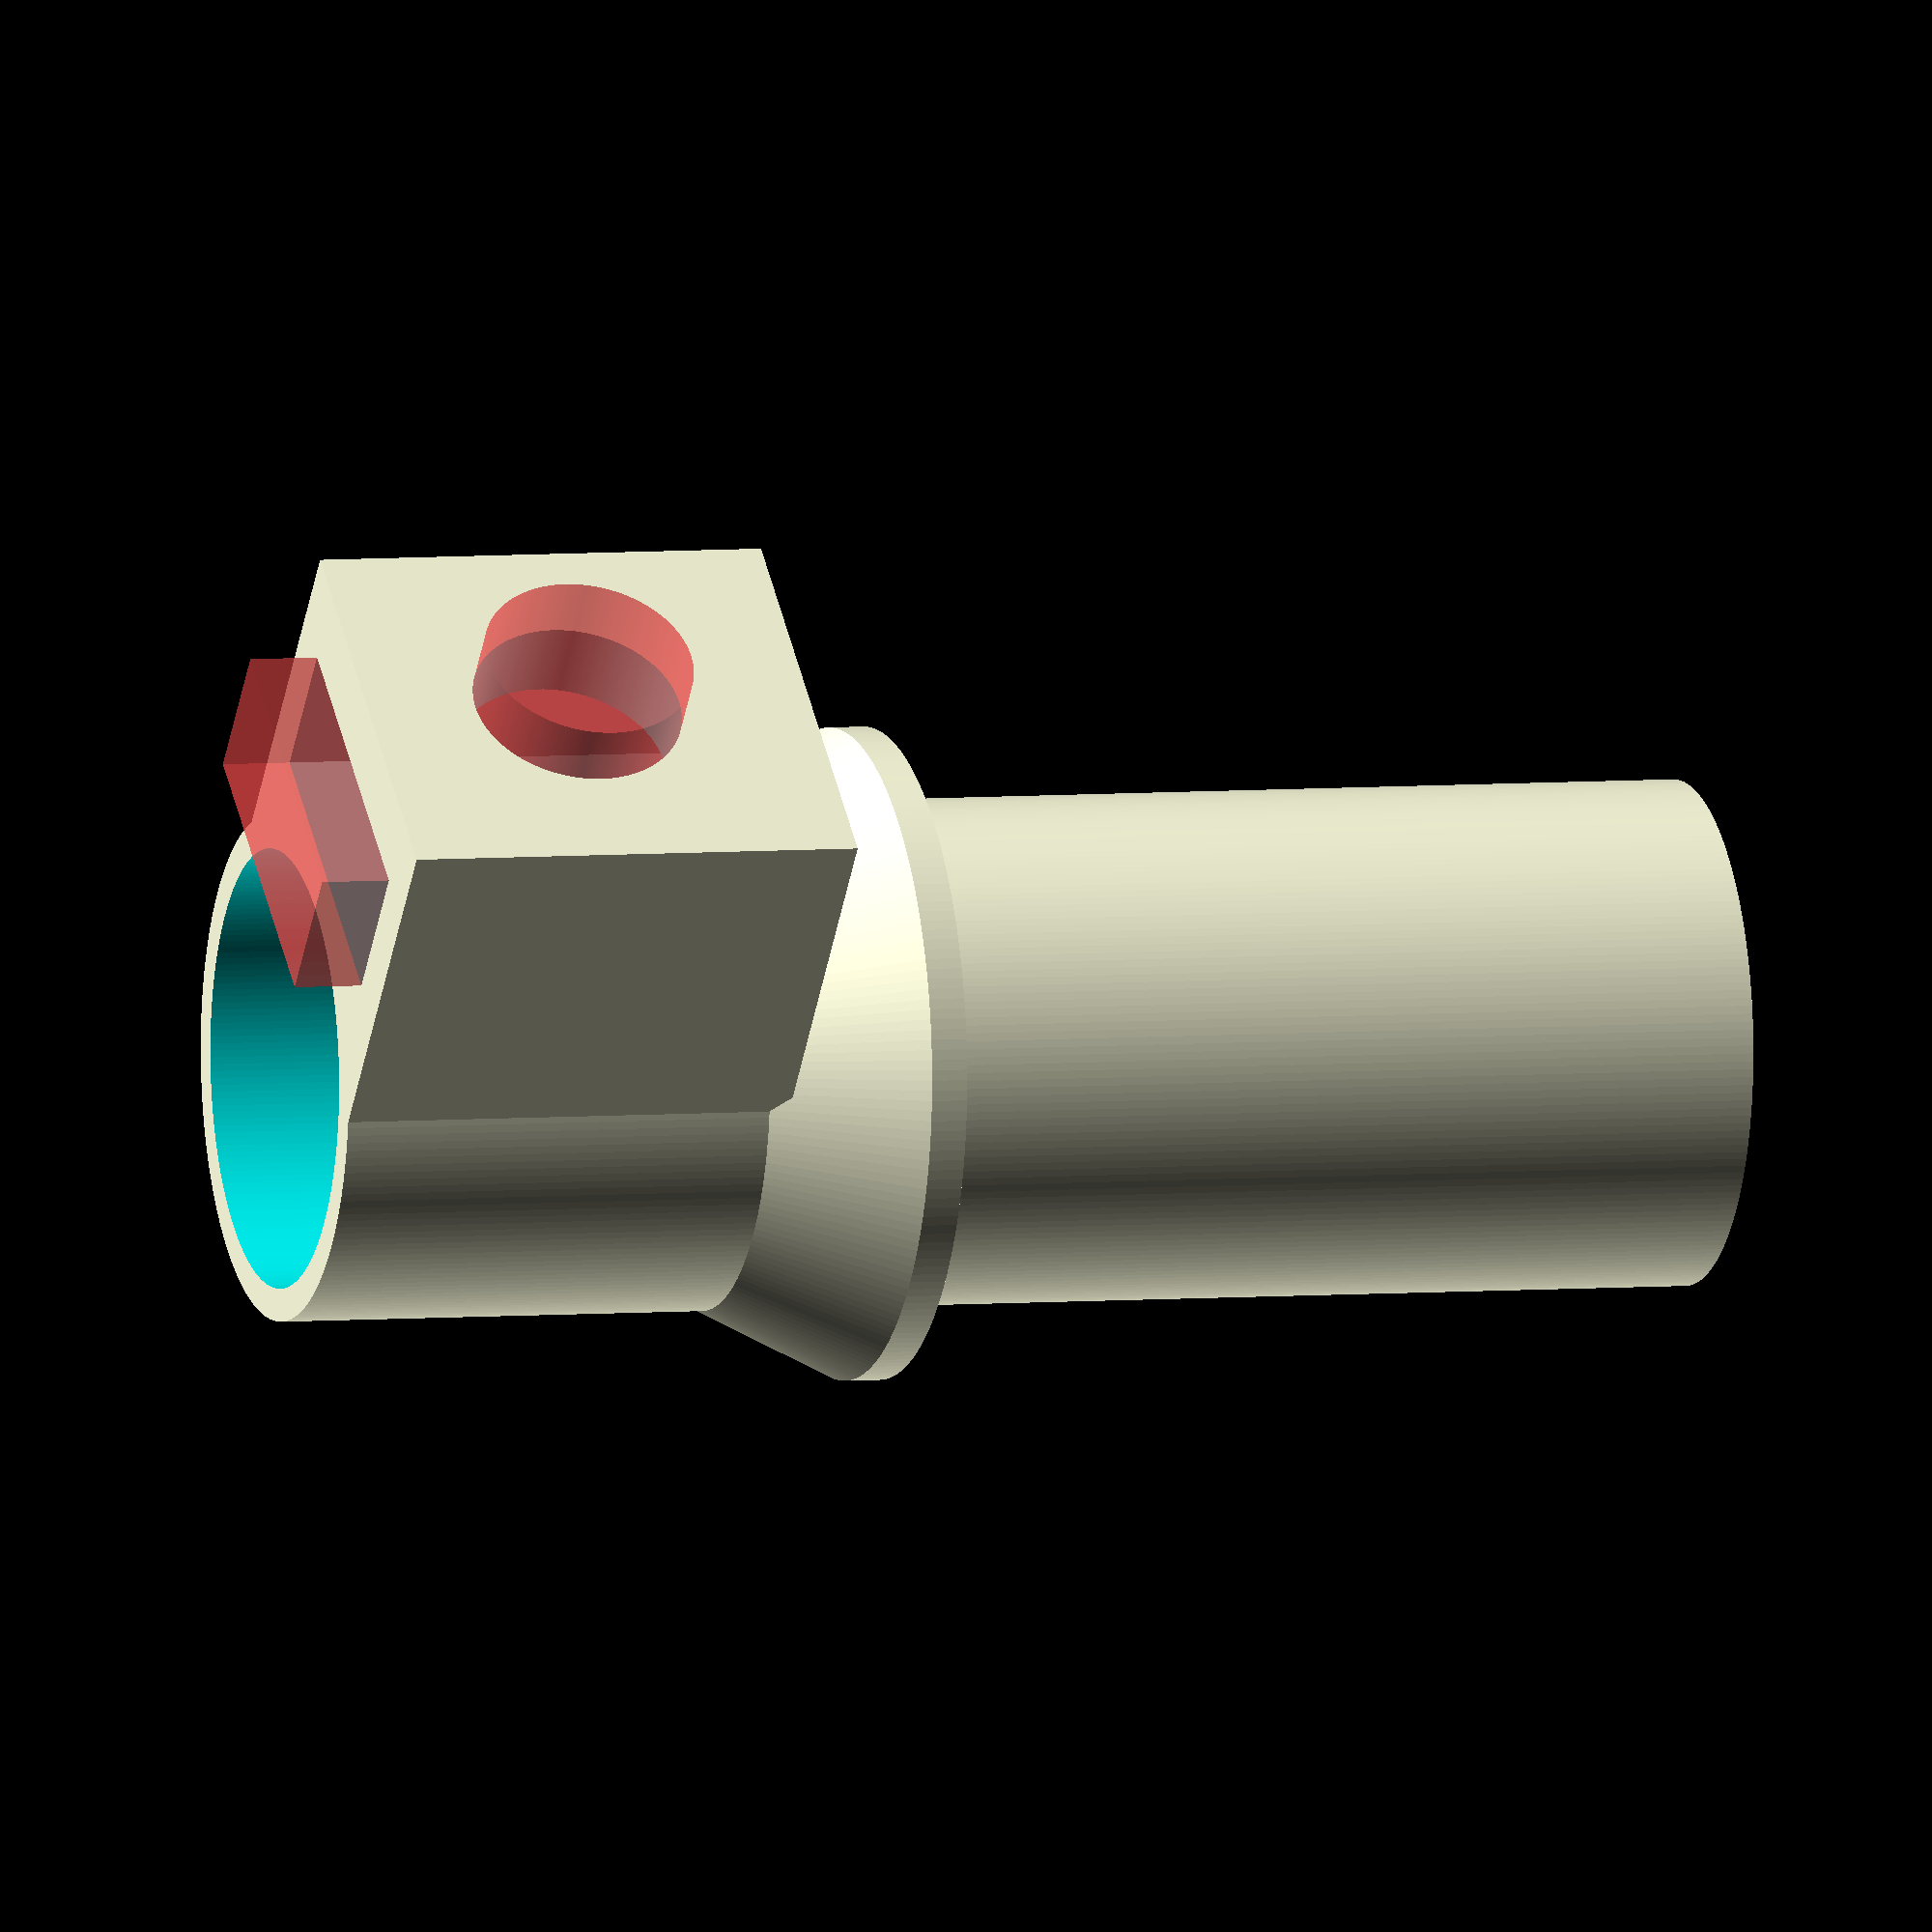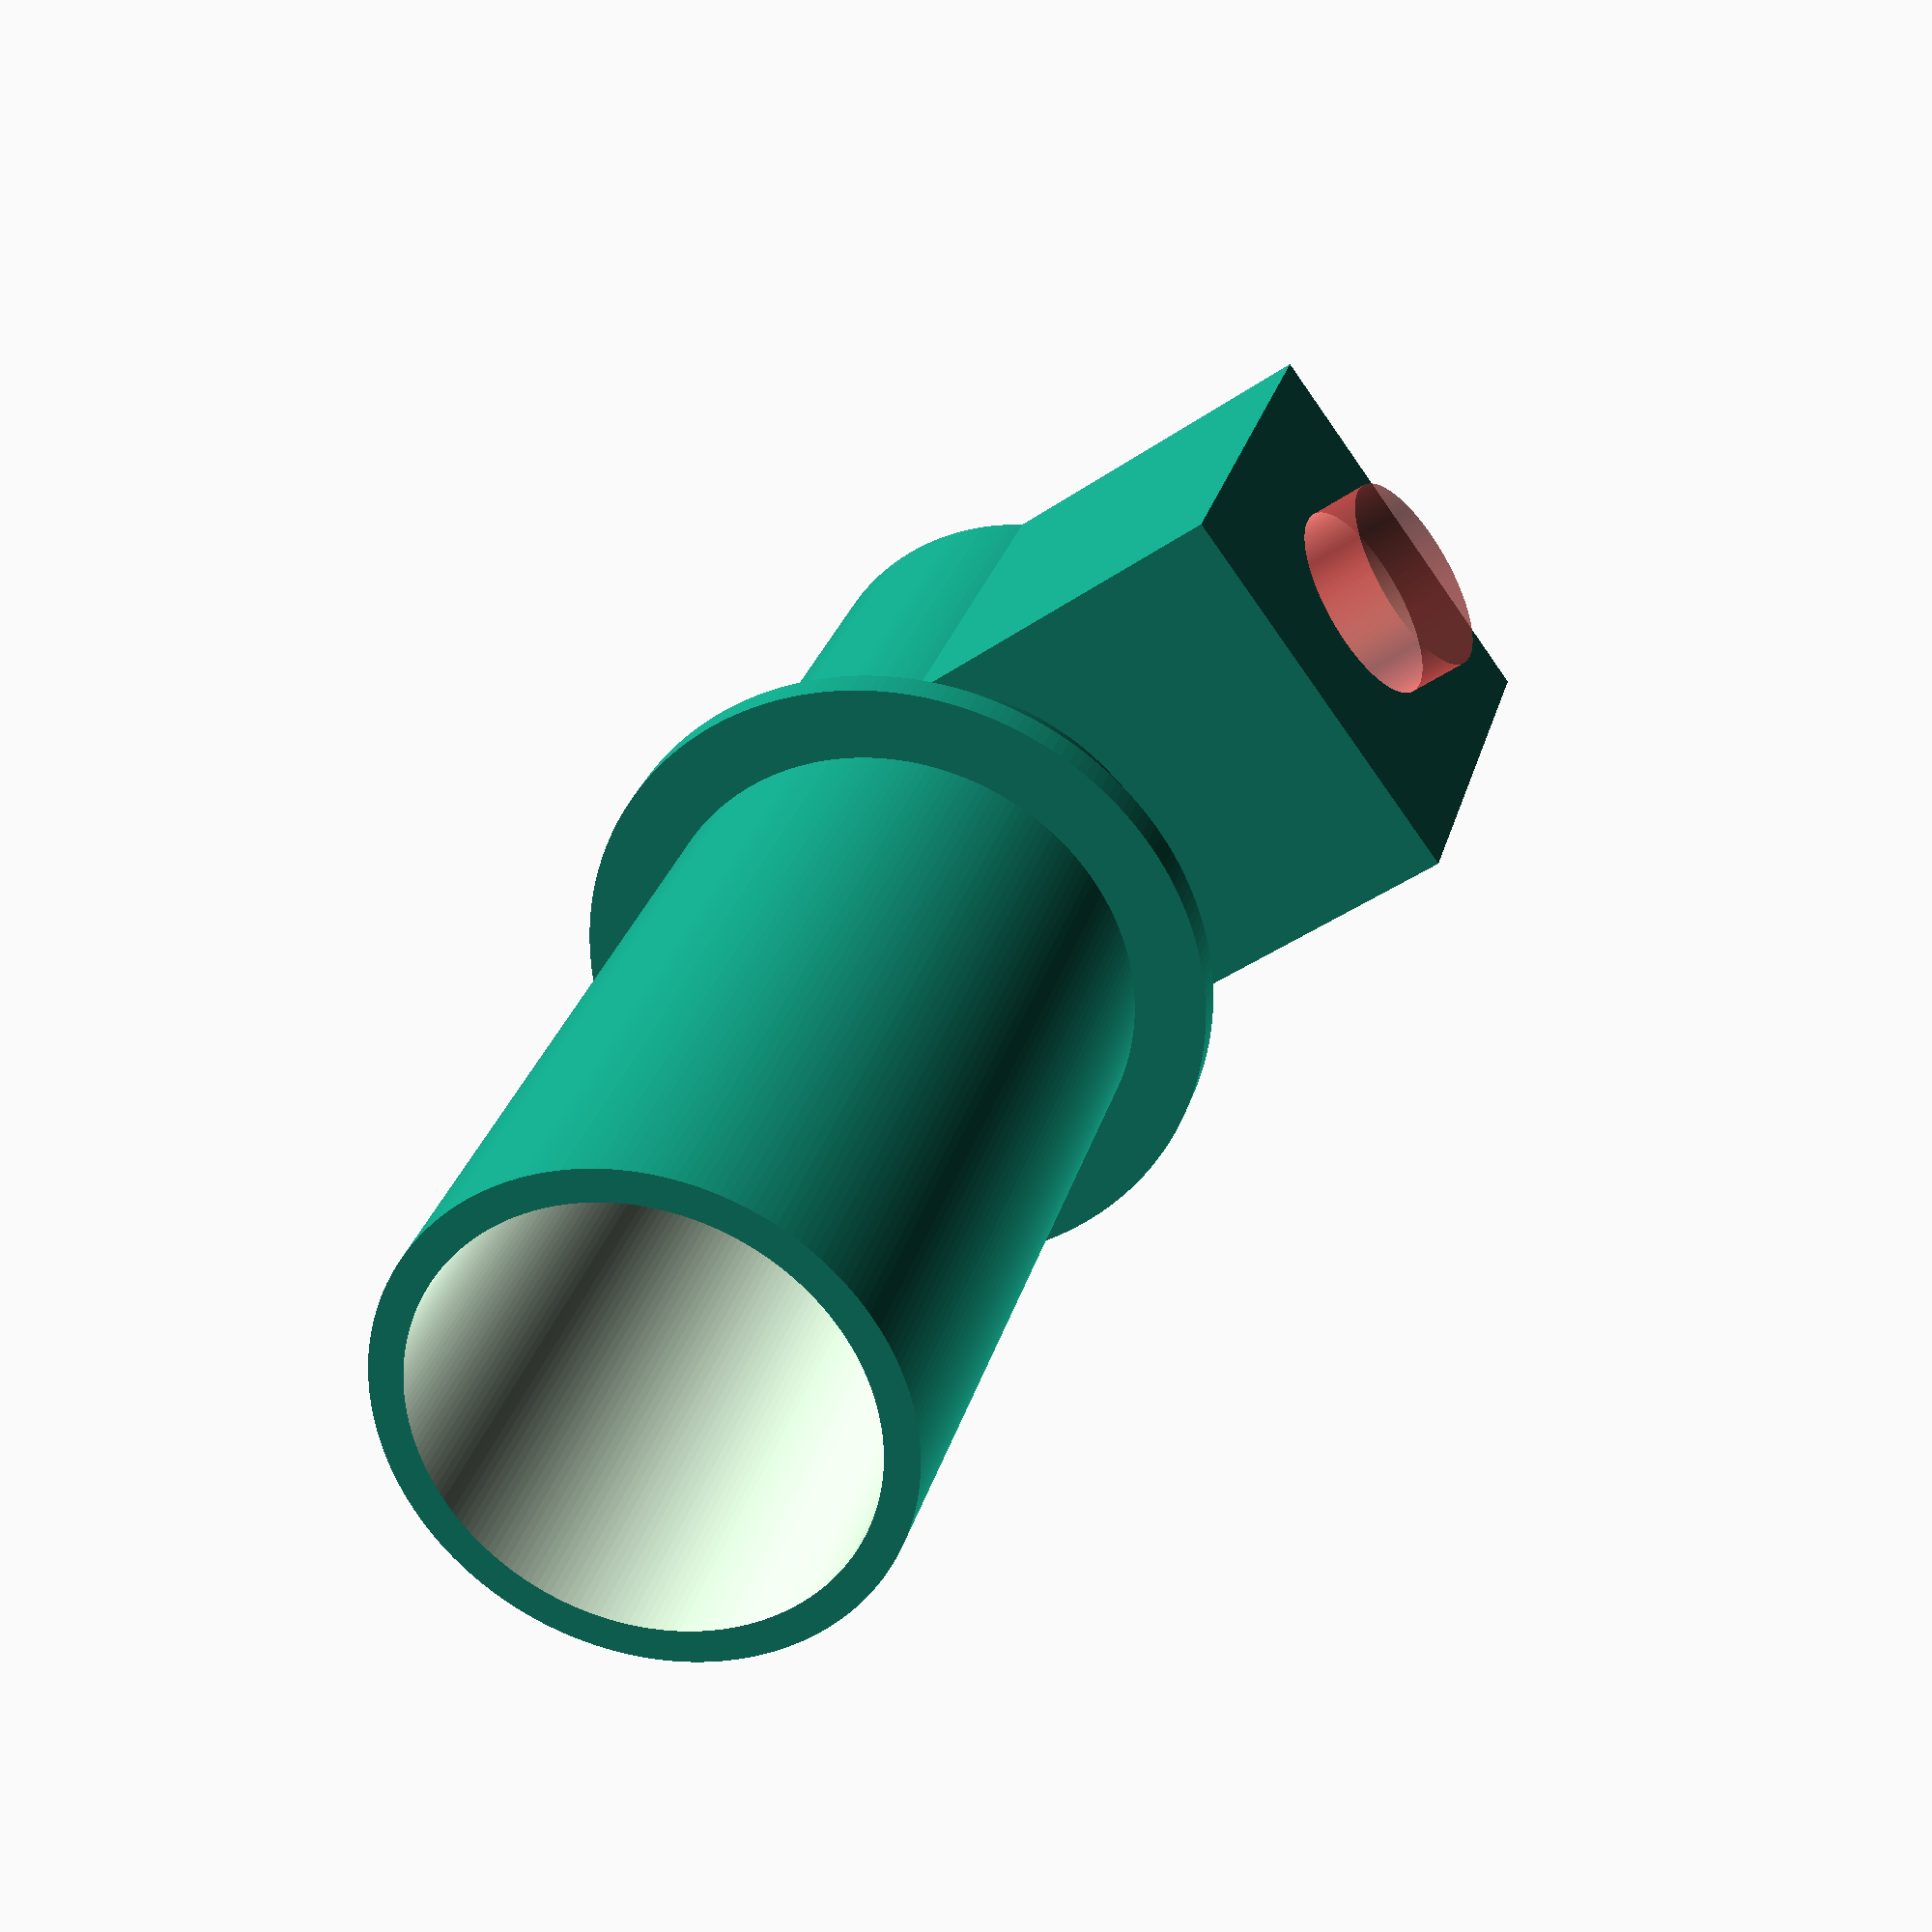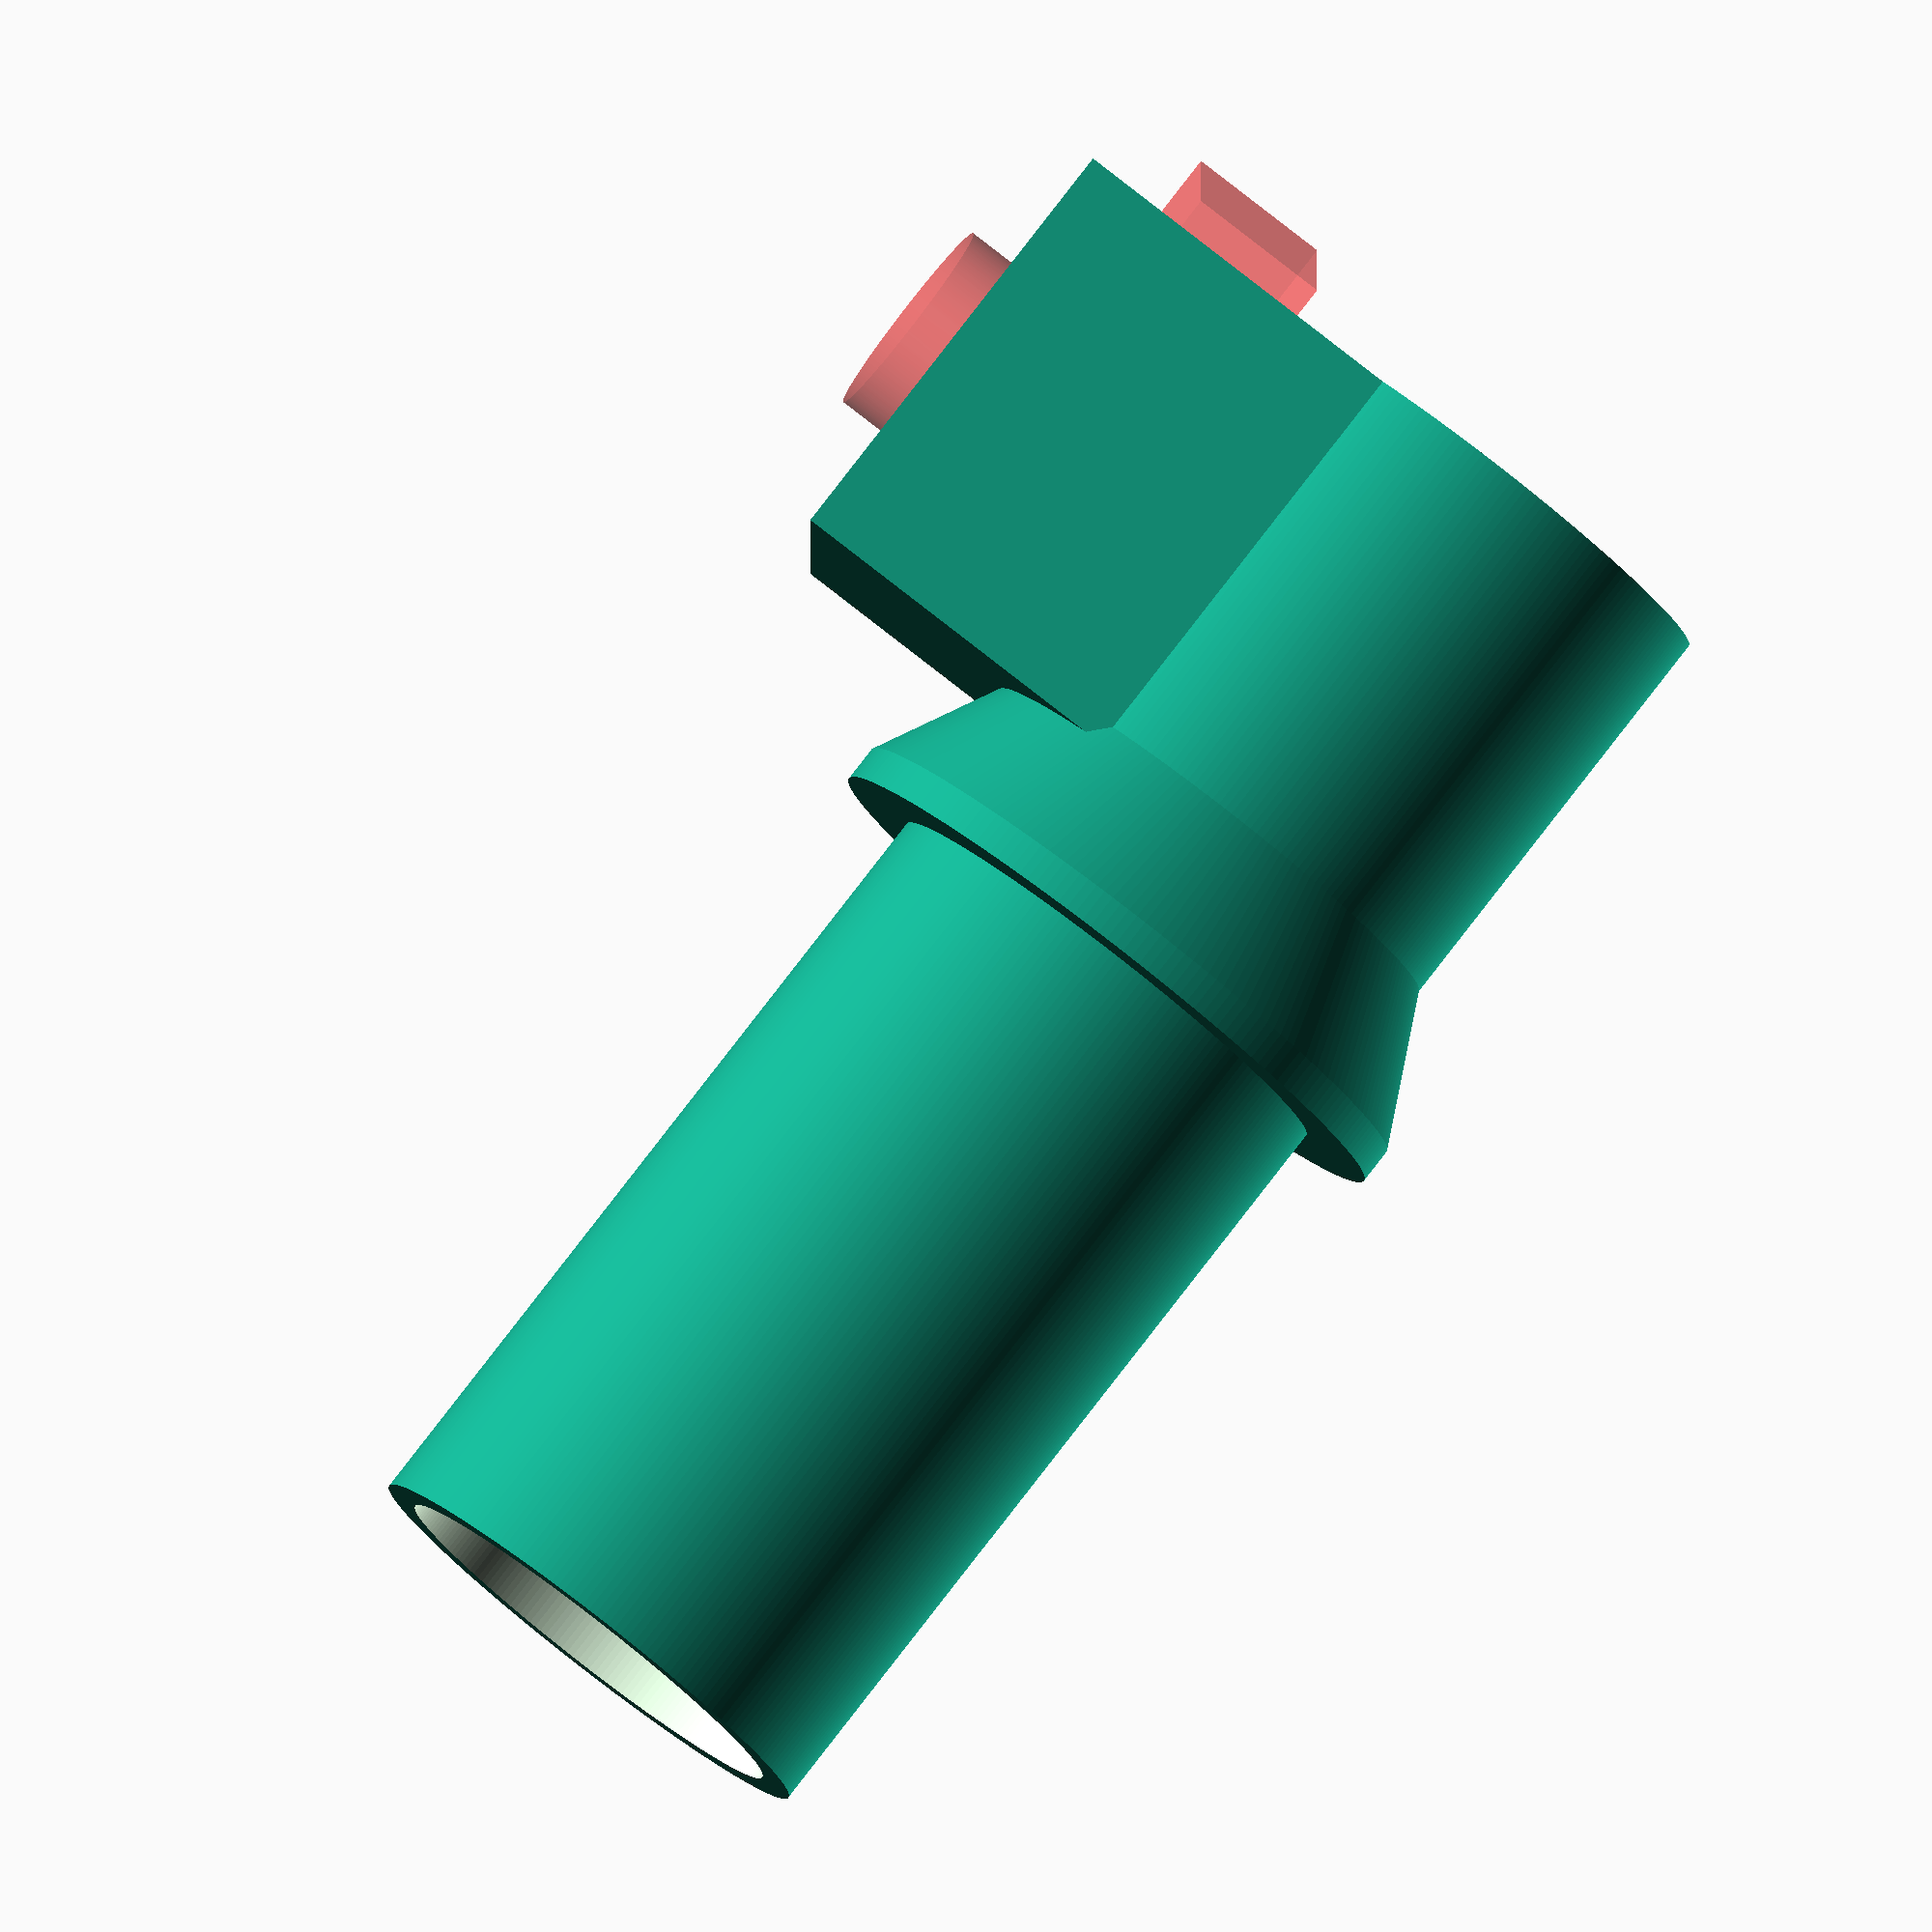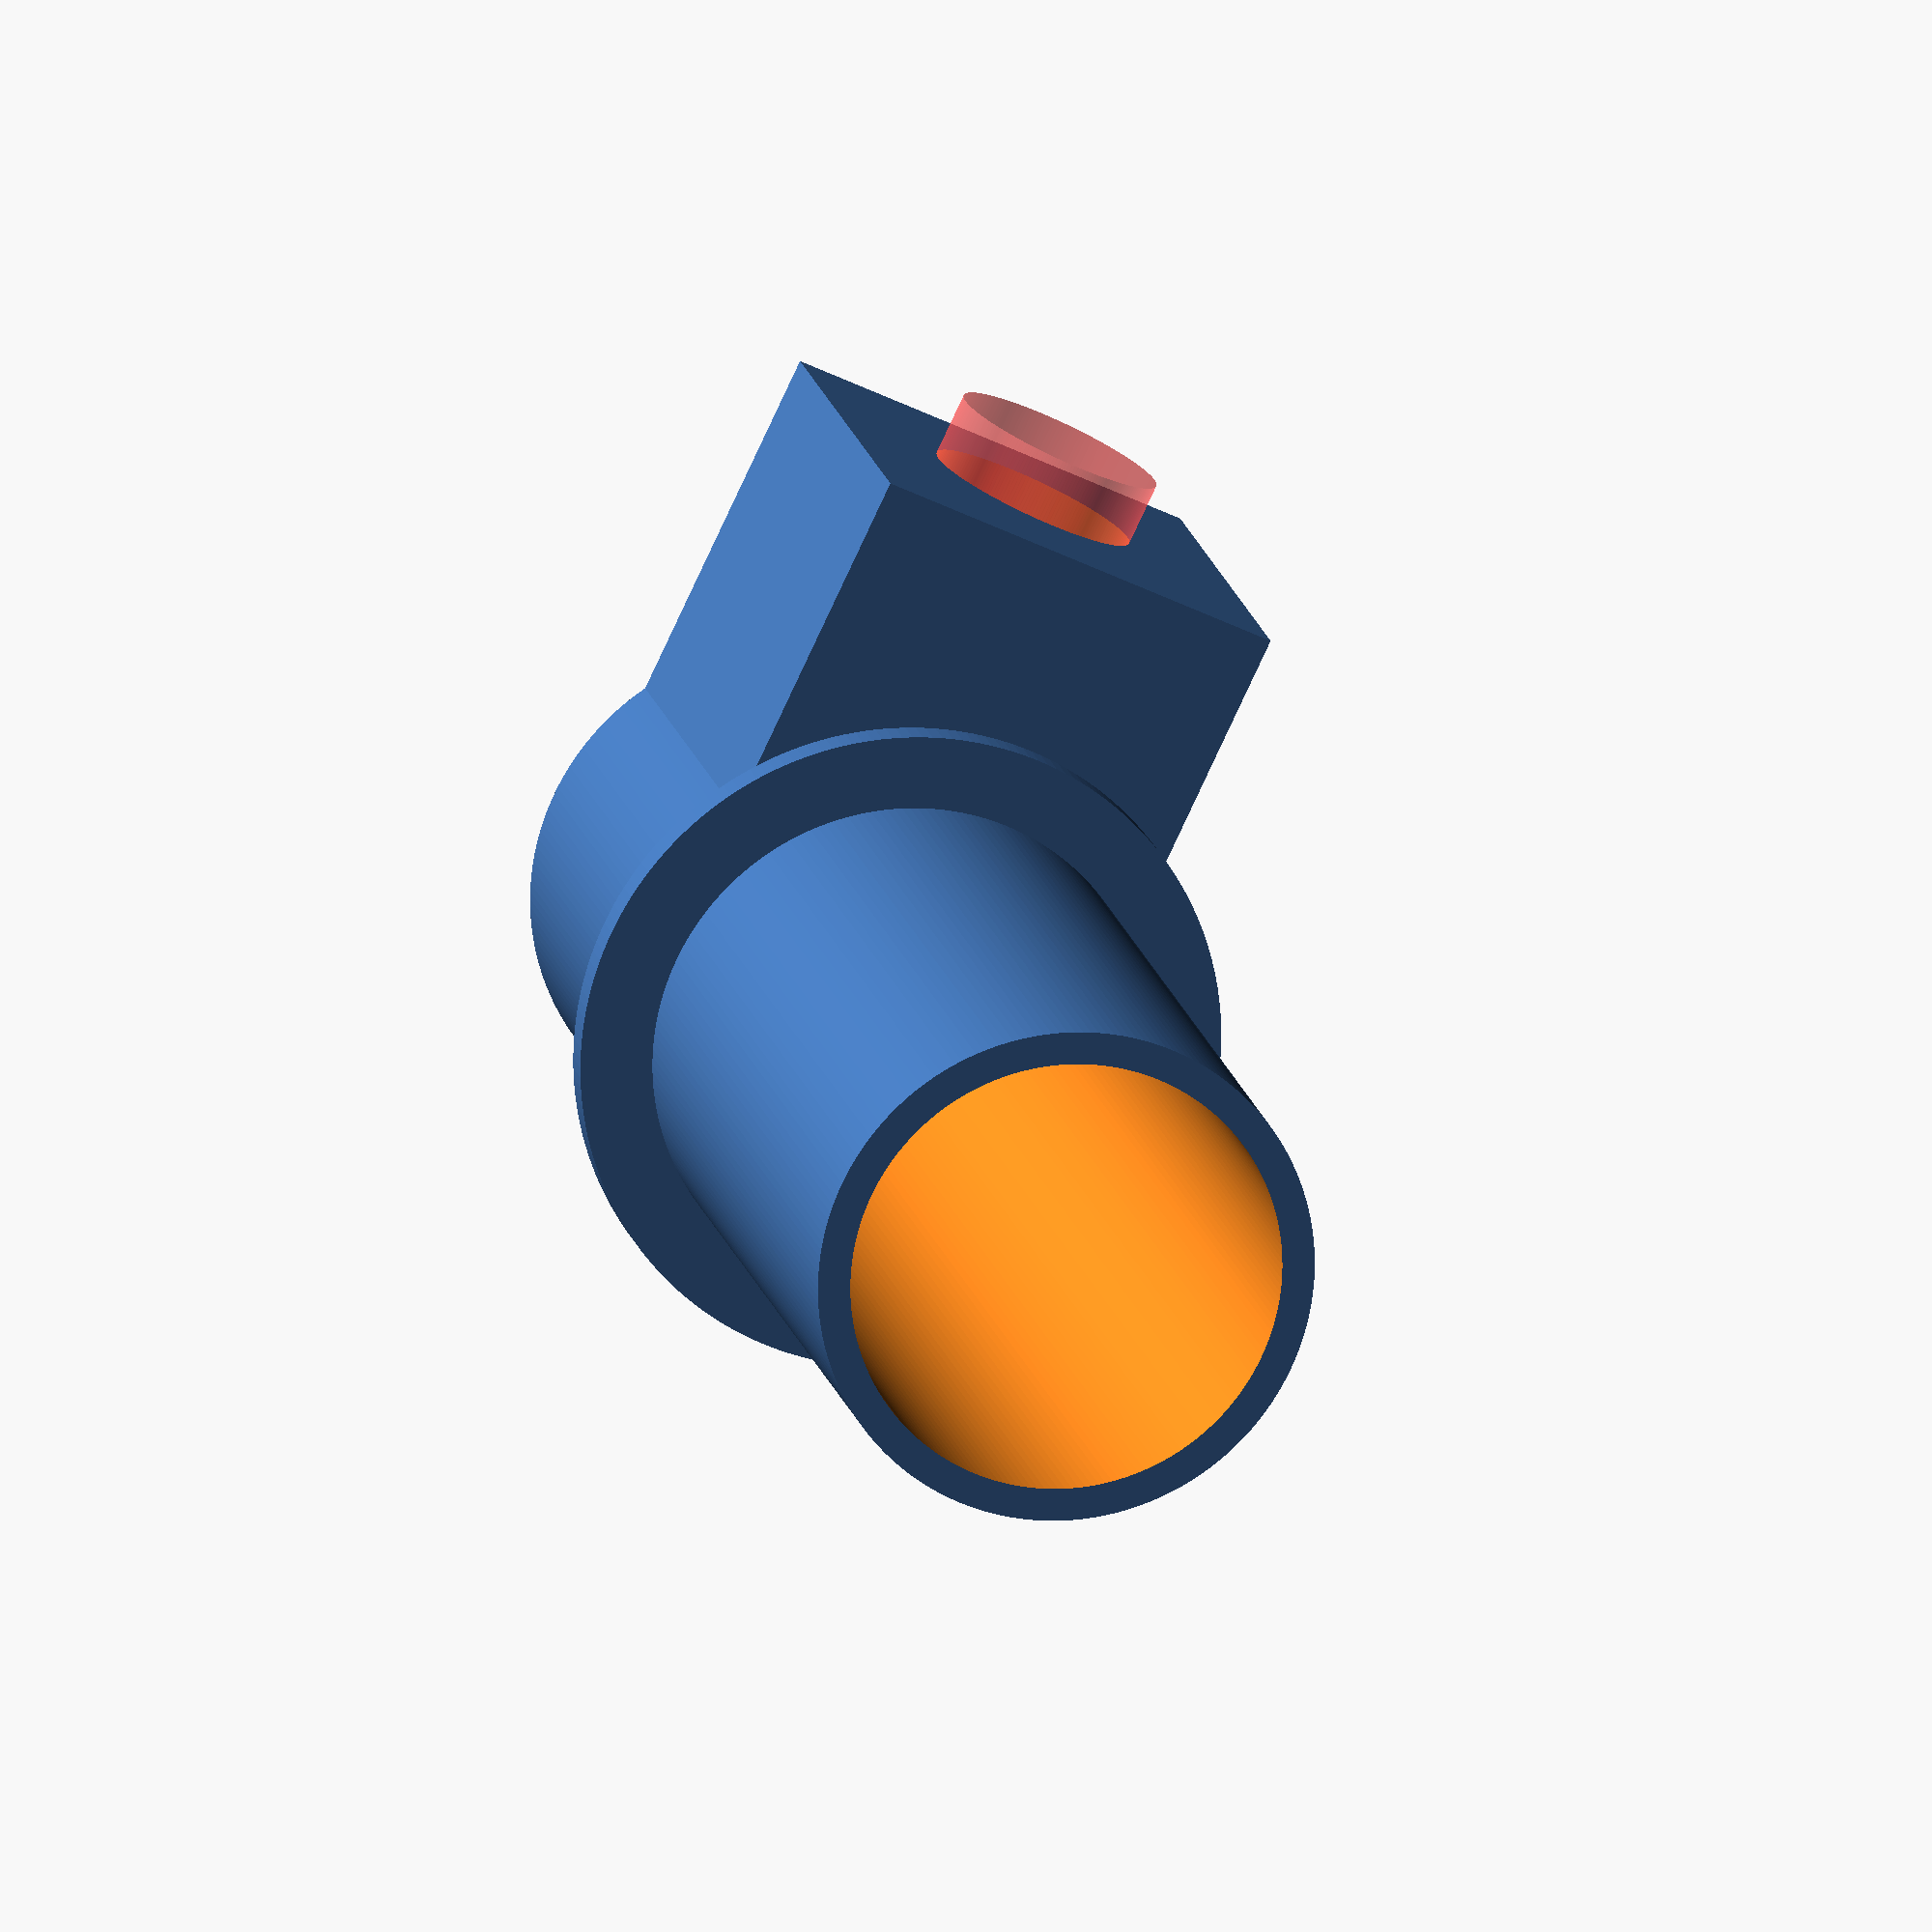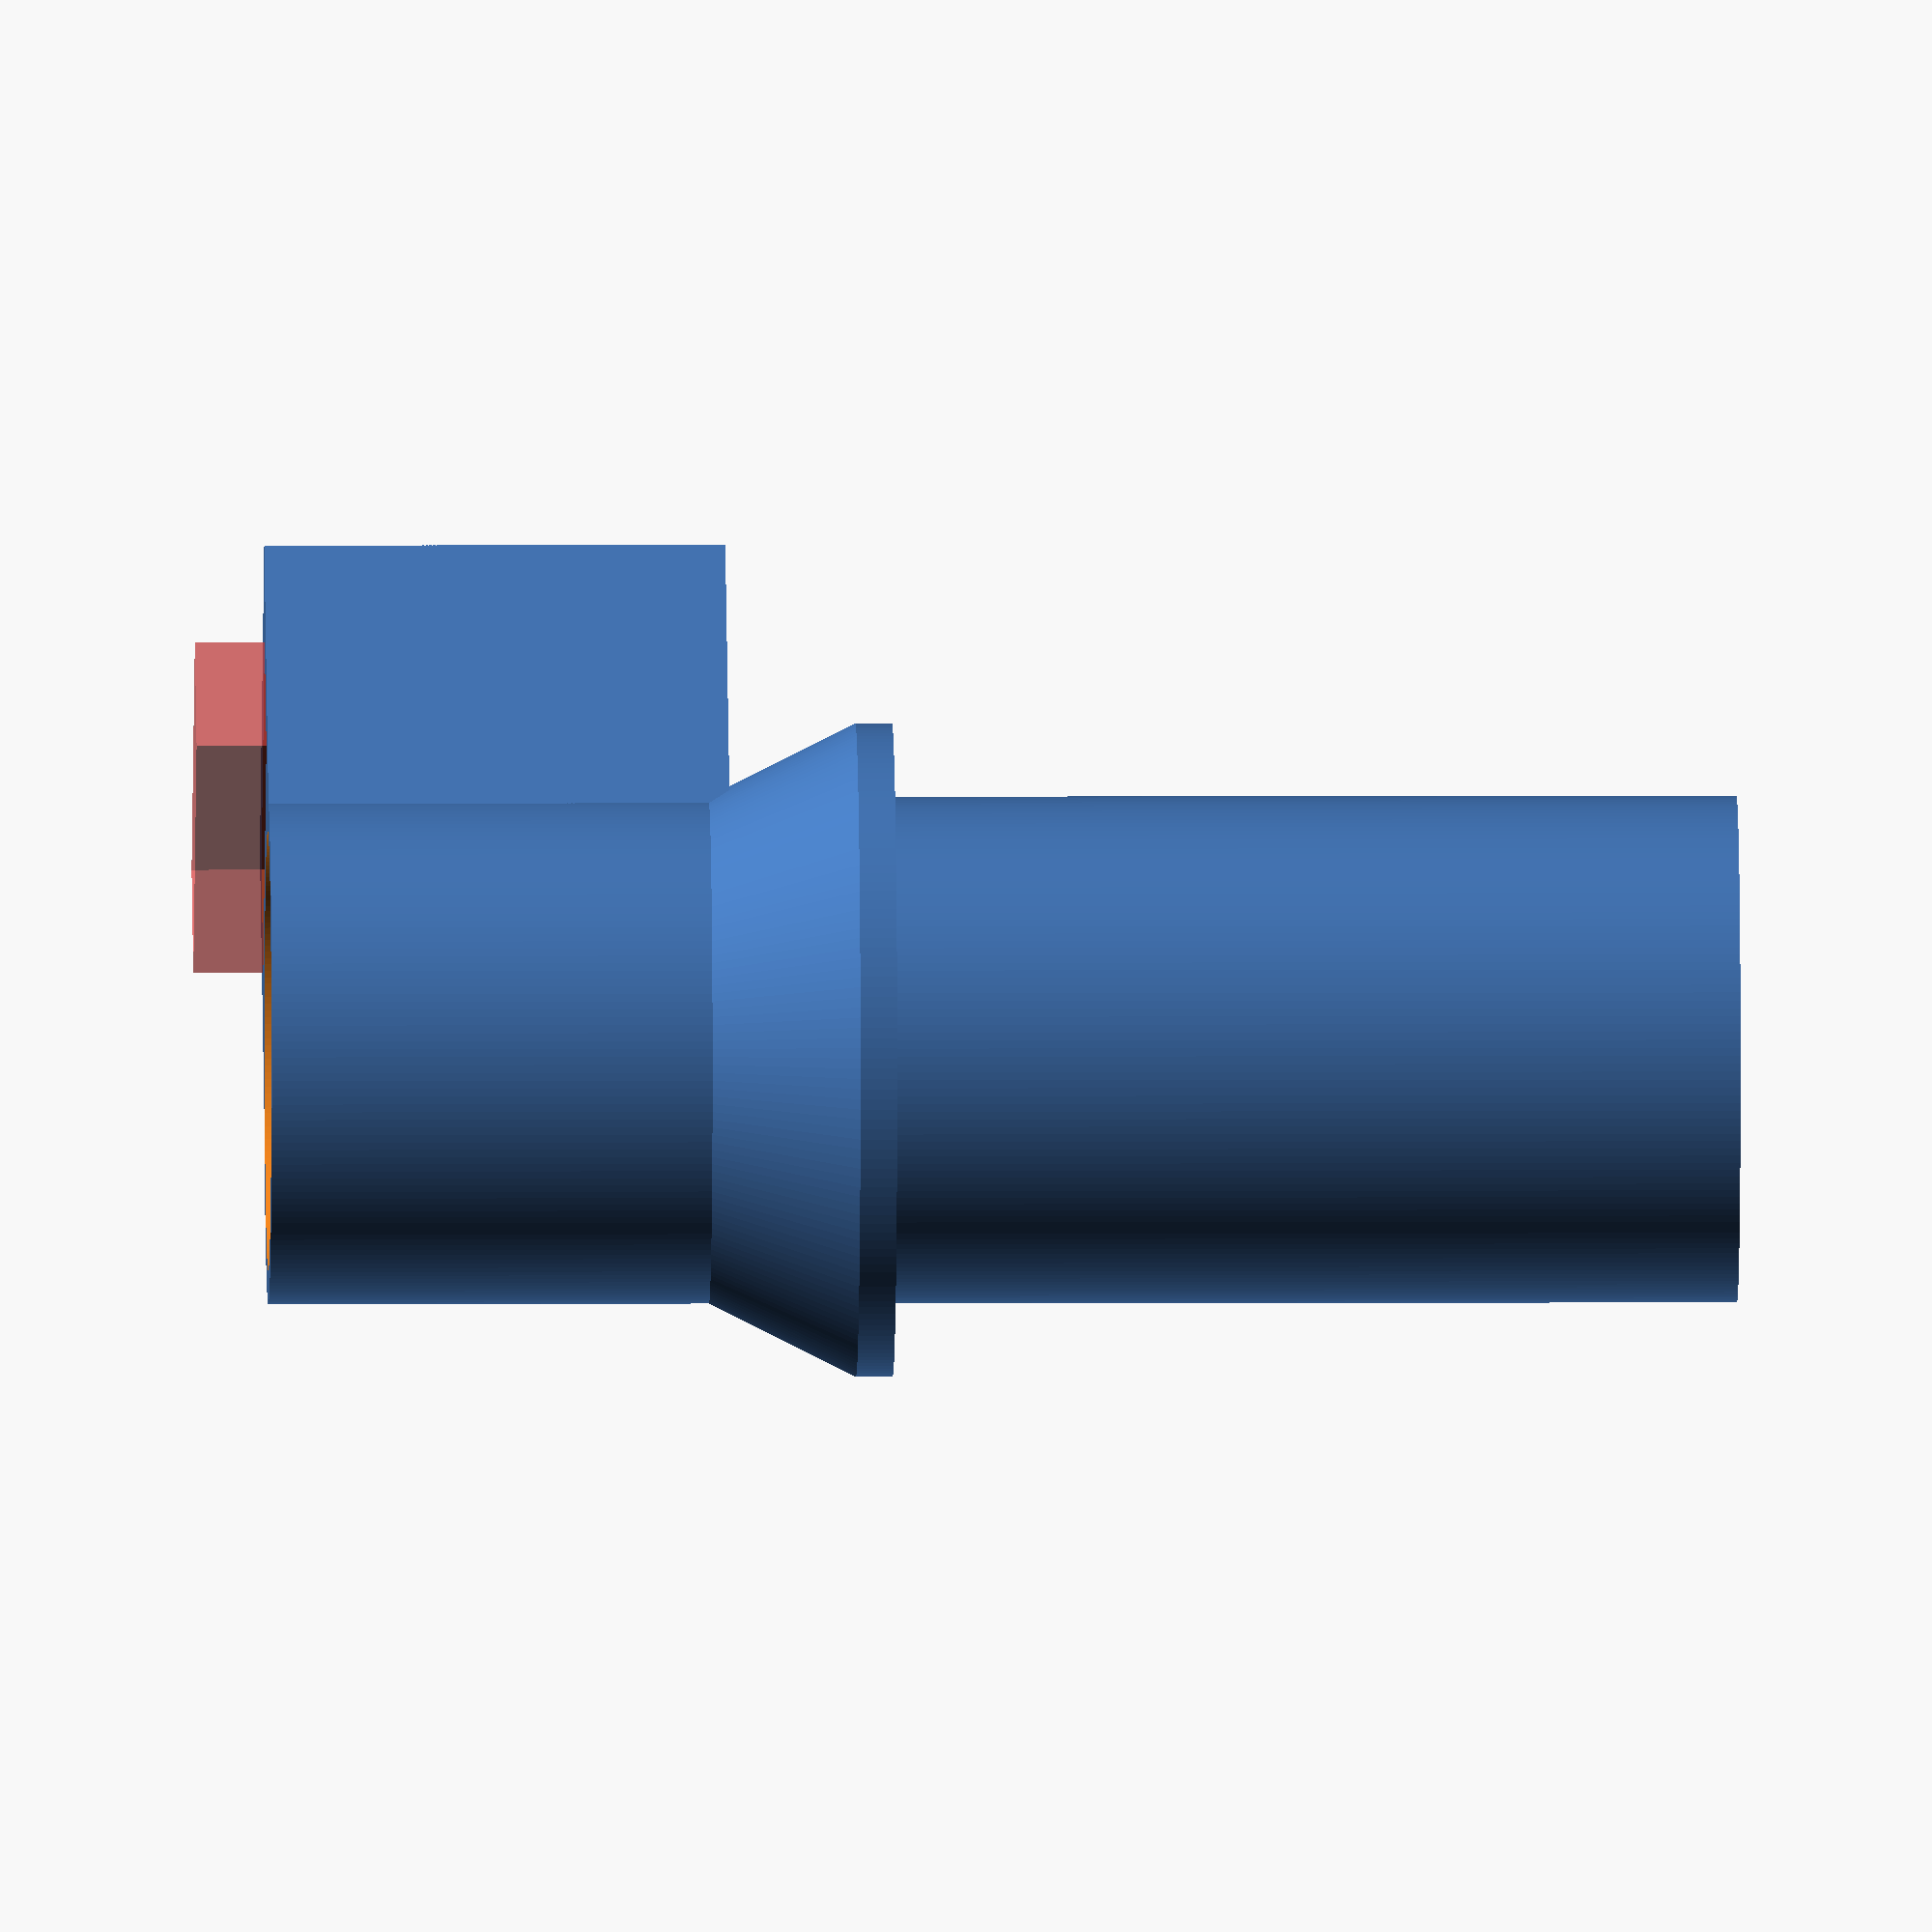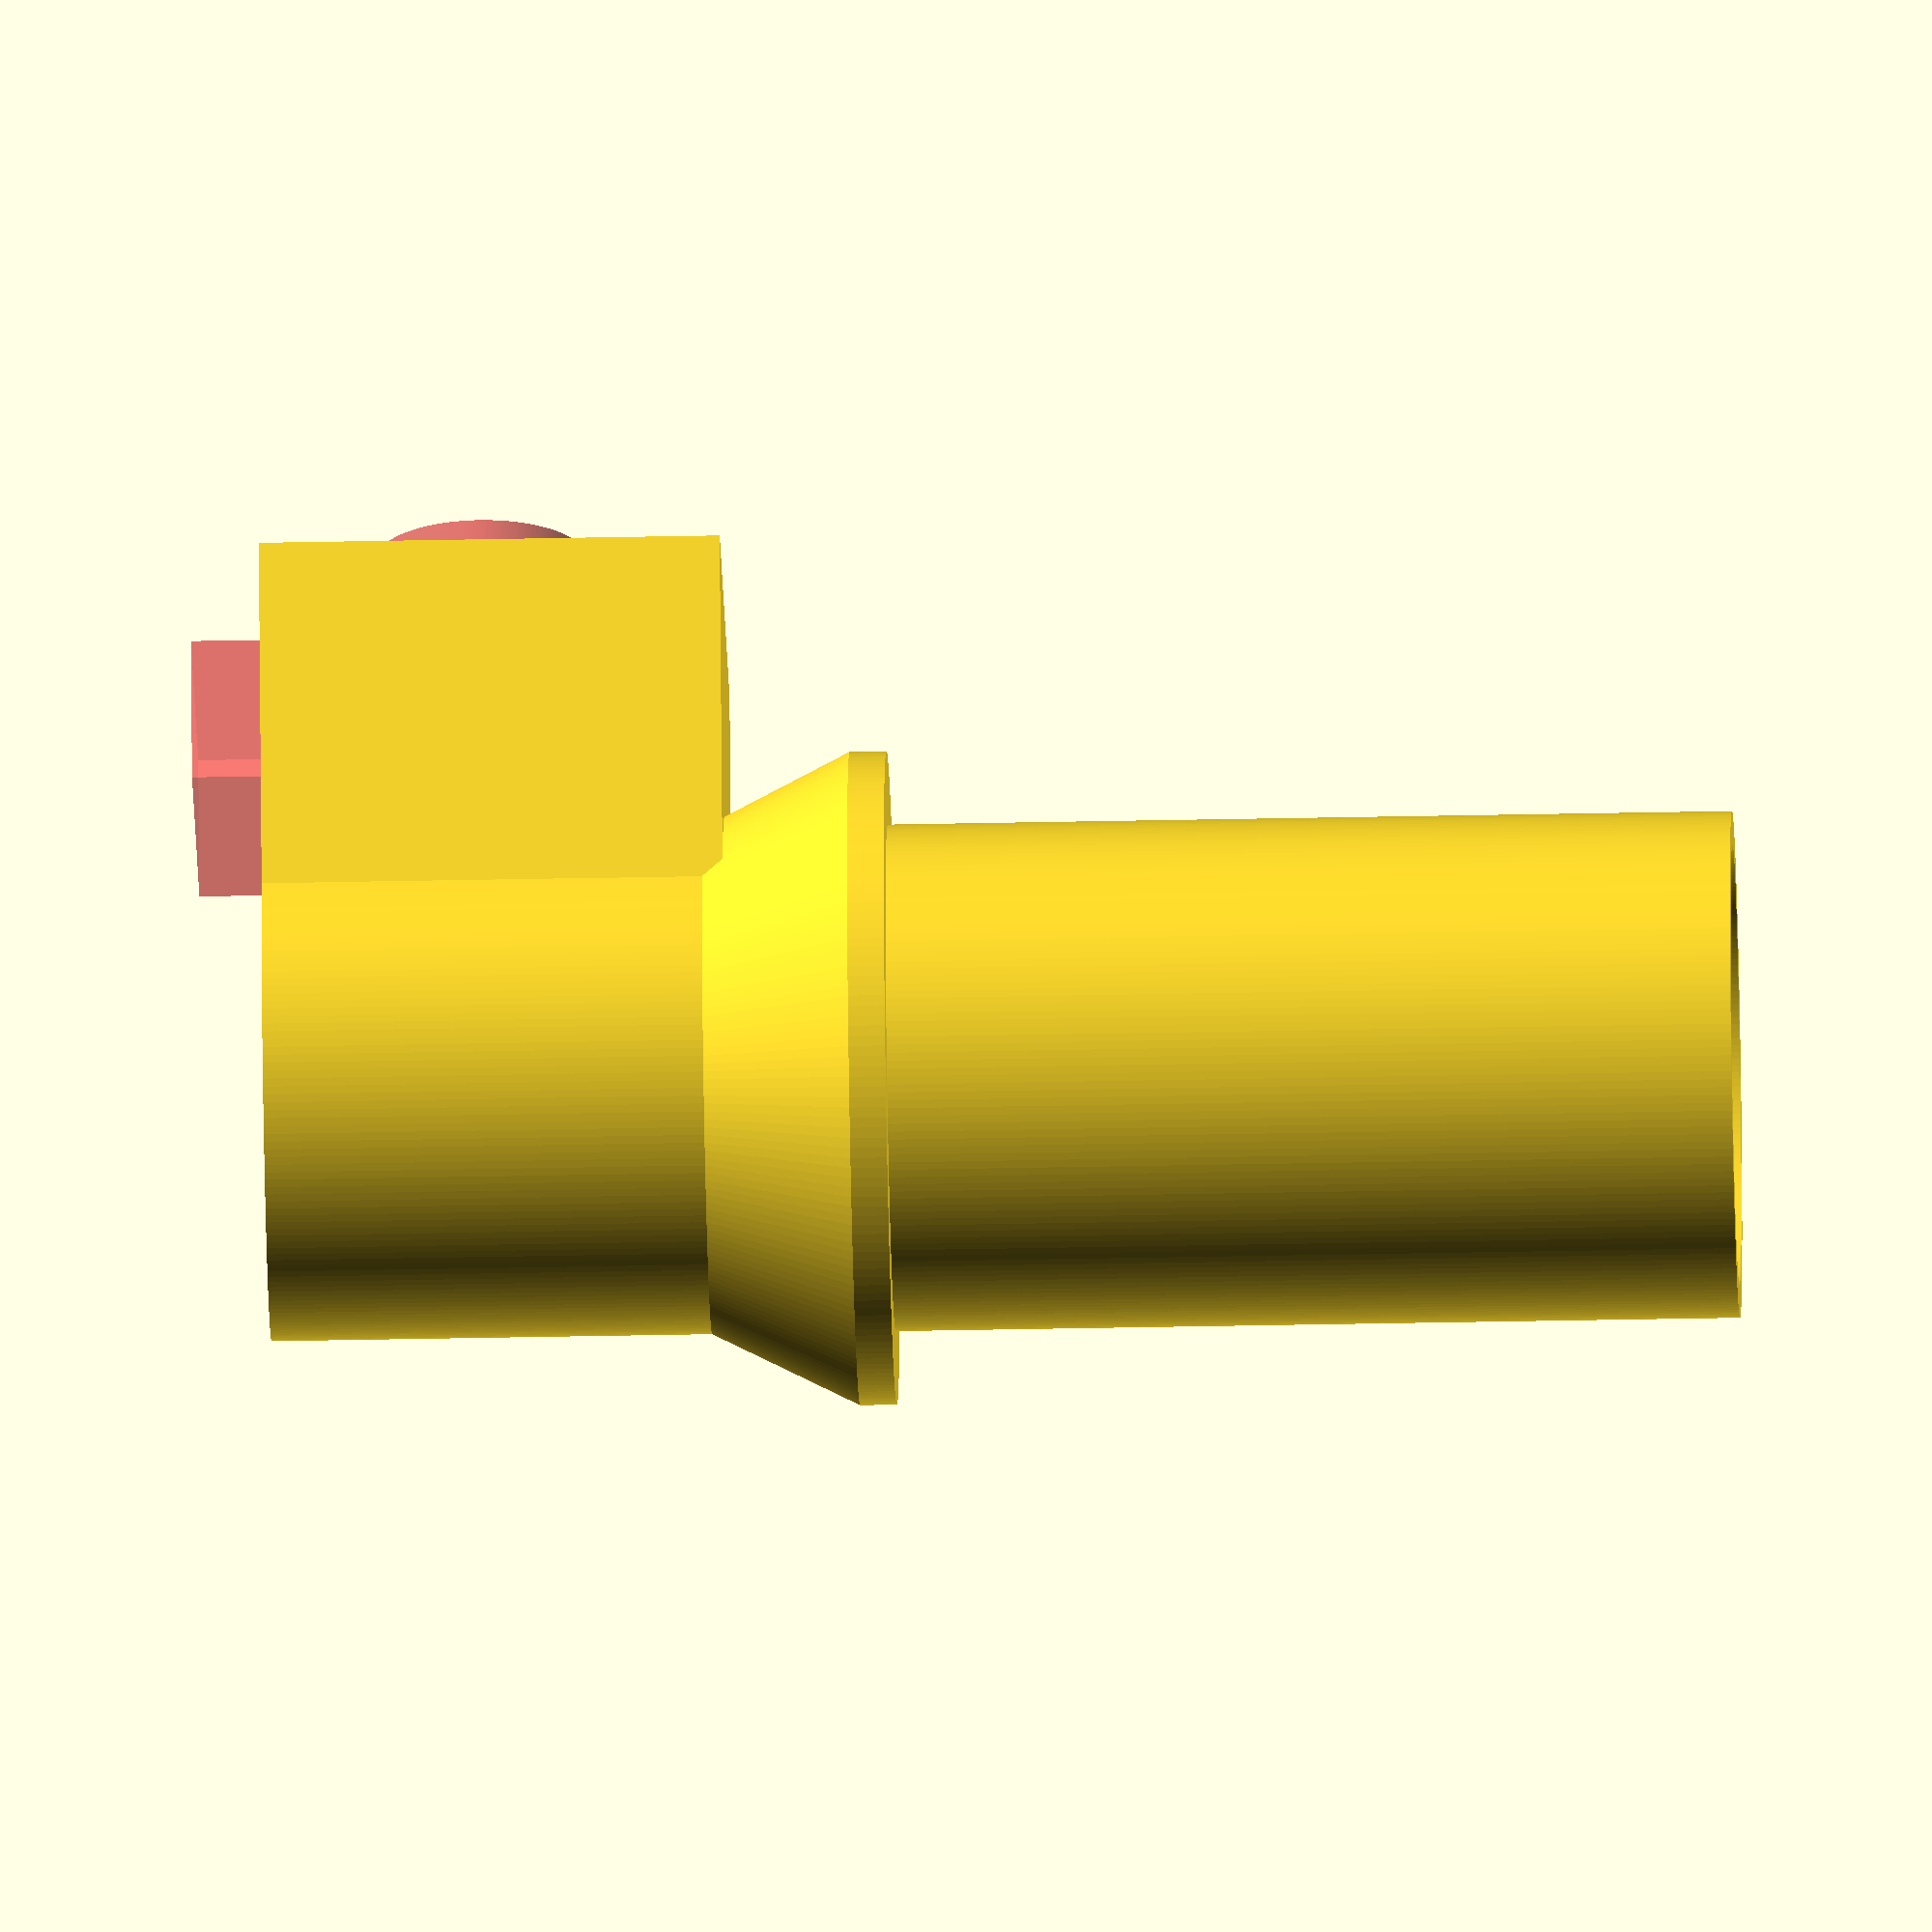
<openscad>
// Silhouette plotter/cutter pen holder
// 
// Chad Frost
// https://github.com/chadfrost/silhouette-pen-adapter
// Based on http://www.thingiverse.com/thing:303835

$fn = 200; // finer detail on cylinders

//pen_barrel_diam = 10.5+0.2;  // starting value from Thingiverse jscad adapter
pen_barrel_diam = 12.0; // larger version for sharpie
pen_tip_diam = 3.00; // not used
pen_tip_length = 5.00; // not used

// adapter_od = 13.84+0.1; // starting value from Thingiverse jscad adapter; this was a bit too large on our printrbot

adapter_od = 13.80;

// adapter_height = 47.0; // overall length; starting value from Thingiverse jscad adapter
adapter_height = 40.0; // with tip nub/hole/stop removed from design, leaving a little extra distance so flange will still work as repeatable stop

flange_height = 30.0-7.0; // from face of flange, to end of adapter
flange_edge_thickness = 1.0;
flange_od = adapter_od+4.0;

tip_od = 9.83;
tip_length = 3.23;

// captive nut dims (as measured)
nut_thickness = 3.80;
nut_width = 8.50;
nut_clearance = 0.2;

// setscrew dims (as measured)
screw_head_diam = 6.40;
screw_head_height = 4.00;
screw_thread_diam = 5.60;
screw_clearance = 0.2;

nut_holder_wall = 1.5;
nut_holder_offset = 2.5; // x-offset from barrel, to accommodate larger pen od

// setscrew location (from base end of adapter)
screw_position = nut_width / 2 + nut_clearance + nut_holder_wall;


difference(){
// build up solid:
    union(){
        // adapter barrel
        cylinder(d=adapter_od, h=adapter_height);

        // nut holder
        translate([0,-(nut_width+nut_clearance+nut_holder_wall*2)/2,0]){
            cube([nut_thickness+nut_clearance+nut_holder_wall+adapter_od/2+nut_holder_offset/2, nut_width+nut_clearance+nut_holder_wall*2, screw_position+(nut_width/1.732)+nut_clearance+nut_holder_wall]);
        }
        
        // flange
         translate([0,0,adapter_height-flange_height]){
            rotate_extrude(angle = 360, convexity = 2) {
                // flange
                //translate([adapter_od/2, 0, 0]){
                    polygon( points=[[adapter_od/2,0],[flange_od/2,0],[flange_od/2,-flange_edge_thickness],[adapter_od/2,-(flange_od-adapter_od+flange_edge_thickness)]]);
                //}
            }
        }
    }

// remove material:
    // adapter interior, to (approx) match pen
    translate([0,0,-1]) cylinder(d=pen_barrel_diam, h=adapter_height+2); // extra height to ensure penetration of upper + lower adapter surfaces

    // nut holder interior
    translate([adapter_od/2+nut_holder_offset,0,screw_position]){
        translate([0,0,-nut_holder_wall]) 
            #cube([nut_thickness+nut_clearance, nut_width+nut_clearance, nut_width+nut_clearance+nut_holder_wall*2+1], center=true);
        
        #rotate([0,90,0]) 
            cylinder(d=screw_thread_diam+screw_clearance, h=nut_thickness+nut_holder_wall*2+nut_clearance+5, center=true);
    }
}

</openscad>
<views>
elev=355.2 azim=230.3 roll=253.0 proj=o view=wireframe
elev=152.2 azim=143.7 roll=165.6 proj=p view=wireframe
elev=277.2 azim=180.0 roll=37.8 proj=o view=solid
elev=164.3 azim=115.5 roll=191.3 proj=o view=wireframe
elev=355.9 azim=319.4 roll=269.1 proj=o view=wireframe
elev=40.9 azim=251.0 roll=271.4 proj=o view=solid
</views>
